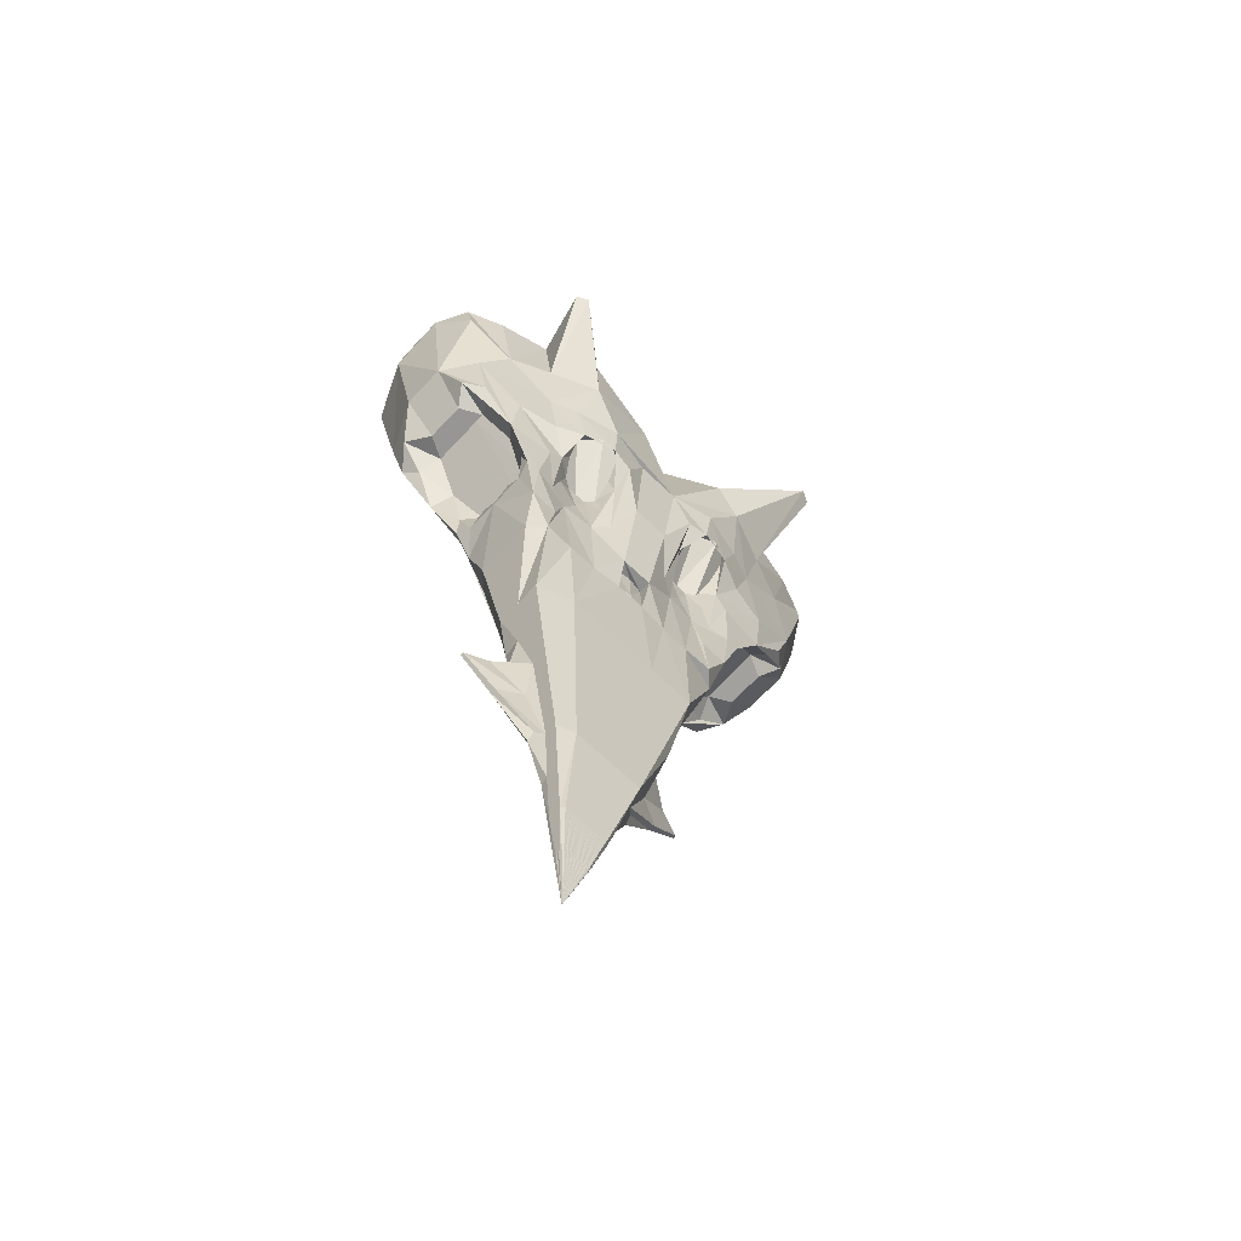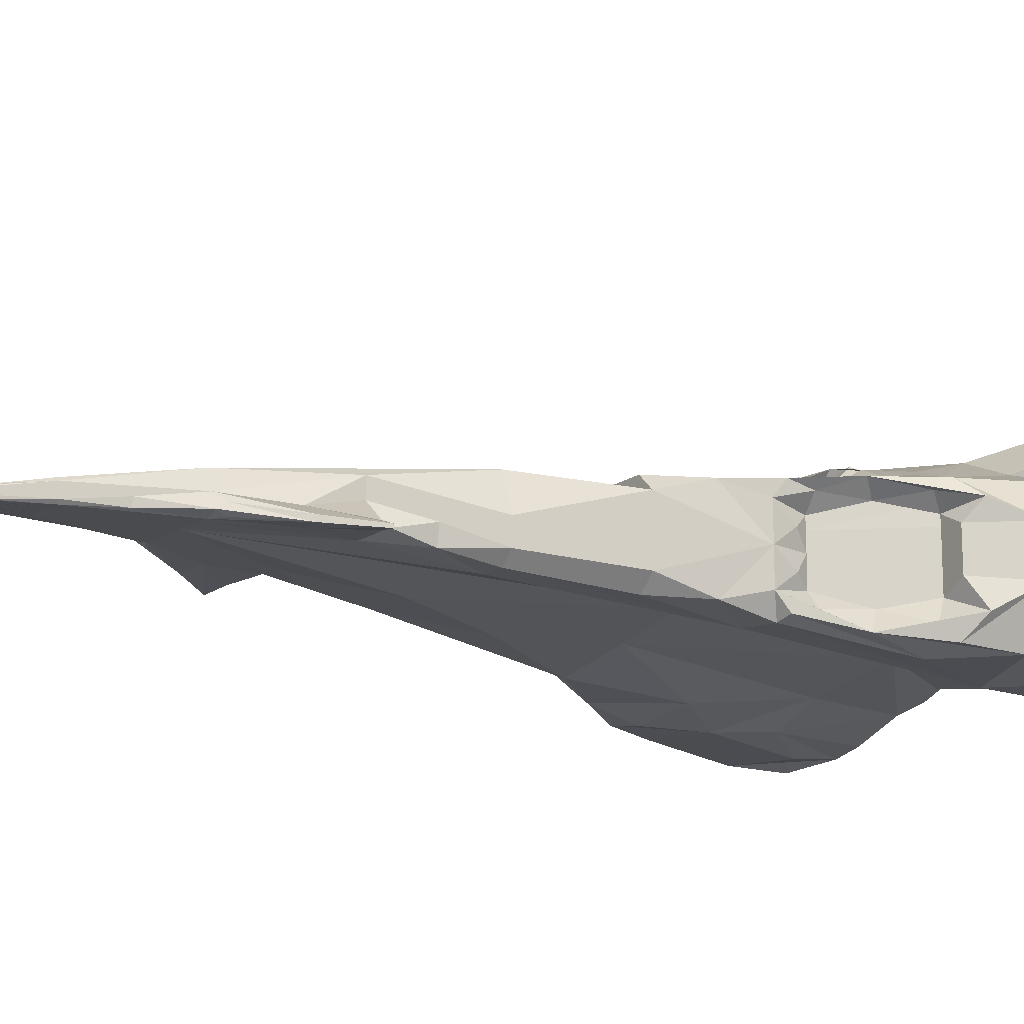
<metadata>
{"format":"obj","ext":"obj","renderer":"f3d","projection":"perspective","resolution":1024,"background":"white","views":[{"elev":-70.0,"azim":136.7,"up":"+Z"},{"elev":-14.4,"azim":-126.1,"up":"+Y"}]}
</metadata>
<code>
o boa_coll
v -9.747 -2.666 3.348
v -14.12 -3.17 9.402
v -14.12 -1.343 9.402
v -9.747 -1.121 3.348
v -14.12 1.752 9.401
v -9.746 1.556 3.348
v -14.05 3.245 9.406
v -9.707 3.249 3.344
v -6.803 3.556 5.939
v -7.764 6.305 10.92
v -5.992 7.098 10.19
v -5.226 3.281 6.503
v -4.056 6.928 10.38
v -3.765 3.754 5.678
v 3.767 3.754 5.678
v 4.057 7.2 10.38
v 5.994 7.098 10.19
v 5.228 3.281 6.503
v 7.766 6.033 10.92
v 6.805 3.556 5.939
v 9.709 3.249 3.344
v 14.05 3.245 9.406
v 14.12 1.752 9.401
v 9.747 1.556 3.348
v 14.12 -1.343 9.402
v 9.748 -1.121 3.348
v 14.12 -3.17 9.402
v 9.748 -2.666 3.348
v 18.8 -4.568 23.2
v 2.645 0.2512 23.2
v 12.28 -4.568 23.2
v -12.28 -4.568 23.2
v -2.643 0.2512 23.2
v -18.8 -4.568 23.2
v -18.8 -1.768 23.2
v -18.8 2.243 23.2
v -18.84 4.155 23.2
v -12.37 5.296 23.2
v 12.37 5.296 23.2
v 18.84 4.155 23.2
v 18.8 2.243 23.2
v 18.8 -1.768 23.2
v -9.333 -2.012 -23.67
v -9.333 -2.248 -23.67
v 9.303 -2.012 -23.67
v -6.858 -1.464 -26.72
v -4.048 -0.7625 -30.3
v -4.127 -1.254 -30.92
v -3.977 -1.539 -30.3
v -6.858 -1.876 -26.72
v -6.158 -1.305 -21.78
v -5.734 -0.5989 -22.72
v -7.617 -1.42 -23.3
v 6.842 -1.876 -26.72
v 6.842 -1.464 -26.72
v 7.601 -1.42 -23.3
v 7.601 -1.958 -23.3
v 1.038 -1.813 -41.46
v 0.7786 -1.857 -42.13
v 0.0008 -2.077 -46.19
v 1.001 -1.82 -42.13
v 1.621 -1.663 -38.46
v 0.7415 -1.813 -41.46
v 0.5193 -1.857 -42.13
v 1.158 -1.663 -38.46
v 0.4452 -1.813 -41.46
v 0.26 -1.857 -42.13
v 0.6952 -1.663 -38.46
v 0.1489 -1.813 -41.46
v 0.0008 -1.857 -42.13
v 0.2323 -1.663 -38.46
v -0.1474 -1.813 -41.46
v -0.2585 -1.857 -42.13
v -0.2307 -1.663 -38.46
v -0.4437 -1.813 -41.46
v -0.5177 -1.857 -42.13
v -0.6937 -1.663 -38.46
v -0.74 -1.813 -41.46
v -0.777 -1.857 -42.13
v -1.157 -1.663 -38.46
v -1.036 -1.813 -41.46
v -1.62 -1.663 -38.46
v 3.112 -1.552 -30.8
v 2.584 -1.485 -34.8
v 1.334 -1.552 -30.8
v -0.4437 -1.552 -30.8
v -2.221 -1.552 -30.8
v -3.11 -1.552 -30.8
v 4.667 -1.818 -22.8
v 5 -1.725 -26.35
v 3.334 -1.818 -22.8
v -4.666 -1.818 -22.8
v -5.627 -1.752 -22.72
v -5.003 -1.725 -26.35
v 6.223 -2.435 -14.8
v 2.667 -2.423 -14.8
v -4.444 -2.435 -14.8
v -6.221 -2.435 -14.8
v 7.779 -3.102 -6.795
v 5.556 -3.085 -6.795
v -7.777 -3.102 -6.795
v 9.584 -3.918 1.205
v 9.473 -3.13 -2.795
v 4.001 -2.773 1.205
v -1.333 -1.647 1.205
v -6.666 -3.724 1.205
v -9.583 -3.918 1.205
v -9.471 -3.13 -2.795
v 12.64 -5.485 9.205
v 12.74 -4.479 5.351
v 15.51 -5.031 9.24
v -12.64 -5.485 9.205
v -15.51 -5.031 9.24
v -12.74 -4.479 5.351
v 10.5 -5.784 13.2
v 8.89 -5.566 17.2
v 5.334 -3.979 17.2
v -1.777 -2.728 17.2
v -8.888 -5.566 17.2
v -14.44 -6.302 17.2
v 15.75 -6.585 23.95
v 11.83 -6.451 21.2
v 18.29 -6.013 21.2
v 5.418 -4.289 24.2
v -1.805 -3.142 24.2
v -5.416 -4.289 24.2
v -11.83 -6.451 21.2
v -7.617 -1.958 -23.3
v 9.303 -2.248 -23.67
v -1.184 -1.072 -41.46
v -1.851 -0.5057 -38.46
v -0.9992 -1.117 -42.13
v -1.036 -0.9241 -41.46
v -0.777 -1.08 -42.13
v -1.62 -0.2742 -38.46
v 1.038 -0.9241 -41.46
v 1.001 -1.117 -42.13
v 0.7786 -1.08 -42.13
v 1.621 -0.2742 -38.46
v 1.186 -1.072 -41.46
v 1.853 -0.5057 -38.46
v -3.11 1.115 -30.8
v 3.556 0.6704 -30.8
v -5.332 1.515 -22.8
v -6.221 2.898 -14.8
v 7.112 2.009 -14.8
v -8.883 2.469 -6.795
v -7.768 3.545 -6.804
v 7.77 3.545 -6.804
v 8.885 2.469 -6.795
v -10.3 2.869 0.4723
v -10.58 4.05 1.348
v -9.438 3.647 -2.804
v -9.52 4.136 1.154
v 9.522 4.136 1.154
v 10.58 4.05 1.348
v 9.44 3.647 -2.804
v 10.3 2.869 0.4723
v -12.65 4.341 5.342
v -15.42 4.27 9.239
v -12.58 5.003 9.196
v 12.58 5.003 9.196
v 15.42 4.27 9.239
v 12.66 4.341 5.342
v -16.51 4.454 13.2
v -16.85 3.082 10.23
v -14.47 5.467 17.2
v 14.47 5.467 17.2
v 16.51 4.454 13.2
v 16.85 3.082 10.23
v -18.31 4.796 21.2
v -15.85 5.664 23.95
v 15.85 5.664 23.95
v 18.32 4.796 21.2
v 9.029 -5.744 24.2
v 11.39 -6.212 24.4
v 0.0008 -1.095 25.17
v 4.001 -3.553 25.2
v 2.334 -2.859 25.2
v 1.334 -2.719 25.2
v 1.806 -3.142 24.2
v 0.0008 -2.45 25.2
v -1.333 -2.719 25.2
v -2.333 -2.859 25.2
v -3.999 -3.553 25.2
v -9.027 -5.744 24.2
v -11.39 -6.212 24.4
v -6.725 4.604 25.2
v -11.86 6.433 24.86
v -1.333 4.765 25.2
v 7.812 8.134 24.86
v 6.727 4.604 25.2
v -10.21 -1.04 2.276
v -10.33 -2.312 0.4725
v -10.64 -3.565 1.357
v -10.84 -3.102 3.155
v -10.29 -2.535 4.104
v -9.747 -1.893 3.348
v -9.746 -0.9791 3.348
v -14.72 -3.871 8.425
v -13.57 -2.878 8.645
v -11.93 -2.918 6.375
v -16.9 -3.382 10.23
v -15.81 -1.329 9.303
v -14.12 -1.184 9.402
v -14.12 -2.256 9.402
v -15.79 1.643 9.303
v -14.11 1.552 9.402
v -14.12 0.2049 9.402
v -14.64 3.594 8.426
v -13.51 3.059 8.648
v -14.08 2.499 9.404
v -10.78 3.571 3.153
v -10.25 3.037 4.102
v -11.88 3.247 6.375
v -10.2 1.514 2.276
v -9.741 1.433 3.348
v -9.726 2.402 3.346
v -10.33 0.2298 0.4725
v -9.746 0.2175 3.348
v 10.2 1.514 2.276
v 10.79 3.571 3.153
v 10.26 3.037 4.102
v 9.728 2.402 3.346
v 9.743 1.433 3.348
v 14.64 3.594 8.426
v 13.51 3.059 8.648
v 11.88 3.247 6.375
v 15.8 1.643 9.303
v 14.11 1.552 9.402
v 14.08 2.499 9.404
v 15.81 -1.329 9.303
v 14.12 -1.184 9.402
v 14.12 0.2049 9.402
v 16.9 -3.382 10.23
v 14.72 -3.871 8.425
v 13.57 -2.878 8.645
v 14.12 -2.256 9.402
v 10.65 -3.565 1.357
v 10.84 -3.102 3.155
v 10.29 -2.535 4.104
v 11.93 -2.918 6.375
v 10.33 -2.312 0.4725
v 10.21 -1.04 2.276
v 9.748 -0.9791 3.348
v 9.748 -1.893 3.348
v 10.33 0.2298 0.4725
v 9.748 0.2175 3.348
v 11.7 -5.117 24.2
v 18.57 -5.268 24.2
v 17.99 -4.218 23.2
v 15.54 -4.568 23.2
v 11.89 -3.966 23.2
v 19.93 -1.768 24.2
v 18.8 -1.617 23.2
v 18.8 -3.168 23.2
v 19.93 2.039 24.2
v 18.81 1.981 23.2
v 18.8 0.2373 23.2
v 18.62 4.513 24.2
v 18.02 4.059 23.2
v 18.82 3.199 23.2
v 11.8 4.954 24.2
v 11.96 4.522 23.2
v 15.6 4.725 23.2
v 6.799 2.682 24.2
v 7.508 2.773 23.2
v 6.733 -3.163 24.2
v 7.465 -2.159 23.2
v 5.066 0.2793 23.2
v -18.57 -5.268 24.2
v -15.75 -6.585 23.95
v -11.7 -5.117 24.2
v -11.89 -3.966 23.2
v -15.54 -4.568 23.2
v -17.98 -4.218 23.2
v -6.731 -3.163 24.2
v -5.064 0.2793 23.2
v -7.463 -2.159 23.2
v -6.797 2.682 24.2
v -11.8 4.954 24.2
v -11.96 4.522 23.2
v -7.506 2.773 23.2
v -18.62 4.513 24.2
v -18.02 4.059 23.2
v -15.6 4.725 23.2
v -19.93 2.039 24.2
v -18.8 1.981 23.2
v -18.82 3.199 23.2
v -19.92 -1.768 24.2
v -18.8 -1.617 23.2
v -18.8 0.2373 23.2
v -18.8 -3.168 23.2
v -6.42 3.474 0.8041
v -7.905 3.837 1.474
v -7.253 3.872 4.371
v -6.726 3.865 6.632
v -6.015 3.419 6.221
v -7.955 4.81 6.783
v -9.062 4.691 5.557
v -9.484 5.655 9.357
v -7.423 6.061 10.21
v -7.284 4.931 8.429
v -7.324 6.6 9.881
v -5.971 6.978 10.31
v -6.878 6.702 10.56
v -4.845 7.156 9.747
v -3.18 7.014 9.303
v -4.261 6.553 9.772
v -5.024 7.013 10.29
v -3.399 5.581 6.507
v -2.736 4.49 1.252
v -3.519 4.334 4.124
v -3.984 4.091 6.37
v -3.91 5.341 8.031
v -3.978 3.735 0.6719
v -5.282 3.41 3.754
v -5.241 3.375 6.33
v -4.496 3.518 6.091
v 5.284 3.41 3.754
v 3.979 3.735 0.6719
v 2.737 4.492 1.252
v 3.521 4.351 4.124
v 3.986 4.126 6.37
v 4.497 3.518 6.091
v 5.242 3.375 6.33
v 3.401 5.649 6.507
v 3.182 7.03 9.303
v 4.263 6.756 9.772
v 3.912 5.477 8.031
v 4.846 7.224 9.747
v 5.973 6.978 10.31
v 5.025 7.149 10.29
v 7.326 6.532 9.881
v 9.485 5.638 9.357
v 7.424 5.856 10.21
v 6.88 6.566 10.56
v 7.956 4.742 6.783
v 9.063 4.674 5.557
v 7.907 3.834 1.474
v 7.255 3.855 4.371
v 6.728 3.831 6.632
v 7.285 4.795 8.429
v 6.422 3.474 0.8041
v 6.016 3.419 6.221
v -1.11 3.682 -6.767
v -1.11 3.682 -6.823
v -1.221 4.368 -2.907
v -1.221 3.4 -2.801
v 1.223 4.368 -2.907
v 1.112 3.682 -6.823
v 1.112 3.682 -6.767
v 1.223 3.4 -2.801
v -1.184 -1.665 -41.46
v -1.036 -1.598 -42.13
v -0.9992 -1.82 -42.13
v -1.851 -1.432 -38.46
v -1.184 -1.369 -41.46
v -1.036 -1.339 -42.13
v -1.851 -0.9686 -38.46
v -0.74 -0.9241 -41.46
v -0.5177 -1.08 -42.13
v -1.157 -0.2742 -38.46
v -0.4437 -0.9241 -41.46
v -0.2585 -1.08 -42.13
v -0.6937 -0.2742 -38.46
v -0.1474 -0.9241 -41.46
v 0.0008 -1.08 -42.13
v -0.2307 -0.2742 -38.46
v 0.1489 -0.9241 -41.46
v 0.26 -1.08 -42.13
v 0.2323 -0.2742 -38.46
v 0.4452 -0.9241 -41.46
v 0.5193 -1.08 -42.13
v 0.6952 -0.2742 -38.46
v 0.7415 -0.9241 -41.46
v 1.158 -0.2742 -38.46
v 1.038 -1.339 -42.13
v 1.186 -1.369 -41.46
v 1.038 -1.598 -42.13
v 1.853 -0.9686 -38.46
v 1.186 -1.665 -41.46
v 1.853 -1.432 -38.46
v -2.666 -0.9019 -34.8
v -2.583 -1.485 -34.8
v -3.555 -0.2185 -30.8
v -1.333 1.115 -30.8
v 0.4452 1.115 -30.8
v 2.223 1.115 -30.8
v 3.556 -0.2185 -30.8
v 4.046 -0.7625 -30.3
v 2.667 -0.9019 -34.8
v 4.124 -1.254 -30.92
v 3.975 -1.539 -30.3
v -5.332 0.1816 -22.8
v -5.142 -0.5949 -26.35
v 5.334 0.1816 -22.8
v 5.732 -0.5989 -22.72
v 5.139 -0.5949 -26.35
v -7.11 -1.546 -14.8
v -6.221 -0.5462 -18.8
v -6.027 -1.907 -18.8
v -7.11 0.2316 -14.8
v -2.666 2.898 -14.8
v 0.8897 2.898 -14.8
v 4.445 2.898 -14.8
v 7.112 0.2316 -14.8
v 6.223 -0.5462 -18.8
v 7.112 -1.546 -14.8
v 6.029 -1.907 -18.8
v 5.626 -1.752 -22.72
v 6.155 -1.305 -21.78
v -8.888 -1.991 -6.795
v -5.551 3.469 -6.8
v -3.333 3.511 -6.819
v 3.334 3.511 -6.819
v 5.552 3.469 -6.8
v 8.89 -1.991 -6.795
v -7.303 3.645 -2.842
v -2.444 3.99 -2.958
v 0.0008 3.587 -2.697
v 0.0008 3.729 -6.741
v 2.445 3.99 -2.958
v 7.304 3.645 -2.842
v -1.444 5.935 5.093
v 1.445 5.935 5.093
v -18.38 -1.585 13.2
v -16.57 -5.402 13.2
v -18.37 1.824 13.2
v -10.52 5.966 13.2
v -8.35 6.771 13.2
v -7.558 8.226 17.89
v -4.999 7.631 13.2
v -1.666 6.931 13.2
v 1.667 6.931 13.2
v 5.001 7.631 13.2
v 8.351 6.771 13.2
v 11.32 6.661 17.89
v 10.52 5.966 13.2
v 18.37 1.824 13.2
v 18.38 -1.585 13.2
v 16.57 -5.402 13.2
v -18.29 -6.013 21.2
v -20.16 2.006 21.2
v -5.666 8.298 21.2
v 1.89 7.498 21.2
v 20.16 -1.807 21.2
v -11.32 6.661 17.89
v -7.811 8.134 24.86
v 11.86 6.433 24.86
v -12.34 11.89 26.95
v -13.31 11.4 26.95
v 13 11.29 25.03
v 12.1 11.74 25.03
v 7.559 8.226 17.89
v 7.779 -4.824 9.205
f 1 2 3 4
f 4 3 5 6
f 6 5 7 8
f 9 10 11 12
f 12 11 13 14
f 15 16 17 18
f 18 17 19 20
f 21 22 23 24
f 24 23 25 26
f 26 25 27 28
f 35 33 36
f 41 30 42
f 58 59 60 61
f 63 64 60 59
f 66 67 60 64
f 69 70 60 67
f 72 73 60 70
f 75 76 60 73
f 78 79 60 76
f 81 356 60 79
f 133 134 60 132
f 136 137 60 138
f 180 179 177 182
f 183 182 177 184
f 266 267 264 263
f 268 249 253 269
f 277 279 274 273
f 280 281 282 283
f 299 296 295 300
f 299 303 297 296
f 311 313 314 315
f 327 330 324 323
f 338 339 340 341
f 338 341 342 343
f 346 347 348 349
f 350 351 352 353
f 354 355 60 356
f 358 359 60 355
f 130 132 60 359
f 361 362 60 134
f 364 365 60 362
f 367 368 60 365
f 370 371 60 368
f 373 374 60 371
f 376 138 60 374
f 140 378 60 137
f 379 380 60 378
f 382 61 60 380
f 349 421 422 346
f 353 352 422 421
f 48 49 50
f 51 52 53
f 54 394 393
f 56 398 412
f 63 59 65
f 66 64 68
f 72 74 73
f 75 77 76
f 78 80 79
f 81 82 356
f 102 239 110
f 110 111 109
f 183 184 125
f 130 131 132
f 140 137 141
f 151 152 153
f 153 152 154
f 155 156 157
f 157 156 158
f 154 152 159
f 300 295 154
f 164 156 155
f 155 340 339
f 167 448 430
f 430 301 161
f 162 335 439
f 439 438 168
f 212 208 207
f 159 152 213
f 213 152 151
f 158 156 222
f 222 156 164
f 229 230 231
f 235 111 236
f 236 111 110
f 110 239 240
f 240 239 243
f 249 176 121
f 250 251 252
f 252 253 249
f 262 258 257
f 263 264 265
f 265 261 260
f 268 269 270
f 266 270 267
f 273 274 275
f 275 276 271
f 277 278 279
f 280 283 278
f 284 285 286
f 286 282 281
f 287 288 289
f 294 295 296
f 296 297 298
f 299 302 303
f 304 306 302
f 311 315 309
f 319 314 313
f 323 324 325
f 327 329 330
f 331 333 329
f 338 343 336
f 341 340 344
f 345 342 341
f 361 134 363
f 364 362 366
f 367 365 369
f 373 375 374
f 376 377 138
f 58 61 62
f 347 346 422
f 353 421 350
f 243 239 103
f 43 53 396 46
f 45 55 399 56
f 357 356 82 385
f 127 272 443 120
f 44 50 94 128
f 129 57 90 54
f 419 148 153 154
f 424 155 157 149
f 300 154 159 161
f 339 162 164 155
f 430 161 165 167
f 439 168 169 162
f 189 280 177 188
f 177 266 450 192
f 198 193 194 196
f 202 196 114 200
f 206 200 203 204
f 212 207 166 210
f 215 210 159 213
f 218 213 151 216
f 220 216 219 193
f 224 221 158 222
f 228 222 164 226
f 231 226 170 229
f 238 232 235 236
f 242 236 110 240
f 246 240 243 244
f 248 244 247 221
f 252 249 121 250
f 265 260 173 263
f 270 266 177 268
f 275 271 272 273
f 280 278 277 177
f 286 281 172 284
f 298 317 294 296
f 304 302 299 301
f 311 309 307 308
f 308 425 312 311
f 319 313 316 317
f 325 320 321 323
f 322 426 328 327
f 331 329 327 328
f 338 336 334 335
f 320 345 341 344
f 360 355 357 384
f 383 380 381 392
f 84 62 61 383
f 385 48 384 357
f 392 393 84 383
f 402 400 401 51
f 408 409 410 412
f 390 392 381
f 397 399 390
f 413 101 108
f 400 402 98
f 219 194 193
f 151 219 216
f 317 316 294
f 316 420 415
f 312 425 348
f 426 322 350
f 344 321 320
f 423 321 416
f 247 158 221
f 243 247 244
f 308 434 425
f 435 328 426
f 88 385 82
f 409 95 410
f 103 99 418
f 456 109 115
f 120 119 127
f 116 115 122
f 148 147 153
f 150 149 157
f 167 165 171
f 450 191 192
f 427 204 203
f 166 207 429
f 440 229 170
f 235 232 441
f 123 250 121
f 432 433 431
f 455 437 436
f 390 381 141 143
f 447 123 442 441
f 413 400 98 101
f 316 415 414 294
f 426 350 348 425
f 344 417 416 321
f 435 426 425 434
f 88 82 80 87
f 451 452 189 449
f 418 99 95 409
f 123 122 115 442
f 124 117 116 175
f 444 171 165 429
f 287 284 171 444
f 427 429 207 204
f 440 441 232 229
f 123 447 254 250
f 454 453 438 455
f 433 307 304 431
f 437 334 331 436
f 375 372 388
f 135 131 142
f 389 139 377
f 347 404 415
f 417 406 416
f 178 177 179
f 176 177 175
f 77 74 86
f 185 184 177
f 177 187 186
f 444 429 427
f 444 290 287
f 447 441 440
f 257 174 260
f 447 257 254
f 128 53 43 44
f 386 144 142 131
f 50 44 43 46
f 56 57 129 45
f 55 45 129 54
f 145 144 403 147
f 147 403 413 219
f 177 178 124 175
f 418 407 150 247
f 85 65 83 91
f 177 186 126 185
f 445 449 177 190
f 96 91 95 100
f 443 290 444 427
f 190 446 434 445
f 257 447 440 174
f 104 100 102 456
f 446 190 177
f 456 117 104
f 454 455 191
f 145 142 144
f 405 406 389 388
f 104 117 118 105
f 118 119 106 105
f 405 388 387 404
f 389 406 146 143
f 453 454 191 450
f 448 452 451 432
f 145 404 387 142
f 106 97 105
f 448 189 452
f 453 450 438
f 86 96 105 97
f 446 191 455 436
f 448 167 172 189
f 450 173 168 438
f 32 33 35 34
f 36 33 38 37
f 39 30 41 40
f 31 29 42 30
f 114 112 428 113
f 92 93 128 94
f 159 160 165 161
f 164 162 169 163
f 198 196 202 197
f 202 200 206 201
f 206 204 209 205
f 212 210 215 211
f 215 213 218 214
f 198 199 220 193
f 218 216 220 217
f 224 222 228 223
f 224 225 248 221
f 228 226 231 227
f 234 232 238 233
f 242 240 246 241
f 238 236 242 237
f 246 244 248 245
f 256 254 259 255
f 280 189 172 281
f 292 290 293 291
f 161 301 299 300
f 325 326 345 320
f 162 339 338 335
f 356 357 355 354
f 380 383 61 382
f 390 391 393 392
f 56 399 397 398
f 55 391 390 399
f 89 411 412 410
f 397 408 412 398
f 154 295 294 419
f 316 312 348 420
f 350 322 321 423
f 155 424 344 340
f 298 318 319 317
f 107 195 194 108
f 92 402 51 93
f 51 401 395 52
f 53 52 395 396
f 46 396 386 47
f 83 84 393 394
f 48 47 386 384
f 88 49 48 385
f 266 263 173 450
f 89 90 57 411
f 88 94 50 49
f 83 394 54 90
f 47 48 50 46
f 411 57 56 412
f 58 62 65 59
f 63 65 68 64
f 66 68 71 67
f 75 73 74 77
f 195 107 112 114
f 111 442 115 109
f 183 125 181 182
f 187 127 119 186
f 163 169 440 170
f 260 174 168 173
f 273 187 177 277
f 251 250 254 256
f 258 259 254 257
f 261 262 257 260
f 285 284 287 289
f 288 287 290 292
f 276 293 290 271
f 306 304 307 305
f 435 436 331 328
f 439 335 334 437
f 373 371 372 375
f 136 138 377 139
f 294 414 148 419
f 352 351 347 422
f 350 423 416 351
f 349 348 350 421
f 149 417 344 424
f 434 308 307 433
f 439 437 455 438
f 93 51 53 128
f 391 55 54 393
f 72 70 71 74
f 78 76 77 80
f 81 79 80 82
f 239 102 99 103
f 176 122 123 121
f 176 175 116 122
f 178 179 181 124
f 185 126 125 184
f 133 132 131 135
f 136 139 141 137
f 160 166 429 165
f 284 172 167 171
f 249 268 177 176
f 189 188 177 449
f 208 209 204 207
f 230 229 232 234
f 430 431 304 301
f 333 331 334 332
f 130 359 360 131
f 133 135 363 134
f 361 363 366 362
f 364 366 369 365
f 367 369 372 368
f 376 374 375 377
f 140 141 381 378
f 348 347 415 420
f 113 428 427 203
f 430 448 432 431
f 111 235 441 442
f 369 366 363 387
f 401 403 144 395
f 401 400 413 403
f 408 407 418 409
f 153 147 219 151
f 157 158 247 150
f 65 85 71 68
f 432 445 434 433
f 94 88 87 92
f 410 95 91 89
f 402 92 97 98
f 445 432 451 449
f 115 116 117 456
f 108 101 106 107
f 147 148 414 145
f 168 174 440 169
f 396 395 144 386
f 408 397 146 407
f 149 150 407 146
f 108 194 219 413
f 103 418 247 243
f 84 83 65 62
f 120 443 427 428
f 434 446 436 435
f 90 89 91 83
f 110 109 456 102
f 428 112 119 120
f 384 386 131 360
f 107 106 119 112
f 124 181 118 117
f 415 404 145 414
f 186 119 118 126
f 372 369 387 388
f 377 375 388 389
f 141 139 389 143
f 390 143 146 397
f 417 149 146 406
f 135 142 387 363
f 351 405 404 347
f 351 416 406 405
f 74 71 85 86
f 80 77 86 87
f 98 97 106 101
f 91 96 86 85
f 100 104 105 96
f 192 191 446 177
f 92 87 86 97
f 67 71 70 69
f 179 180 182 181
f 194 195 114 196
f 166 160 159 210
f 164 163 170 226
f 127 187 273 272
f 305 307 309 310
f 311 312 316 313
f 321 322 327 323
f 332 334 336 337
f 355 360 359 358
f 368 372 371 370
f 378 381 380 379
f 114 113 203 200
f 95 99 102 100
f 272 271 290 443
f 181 125 126 118

</code>
